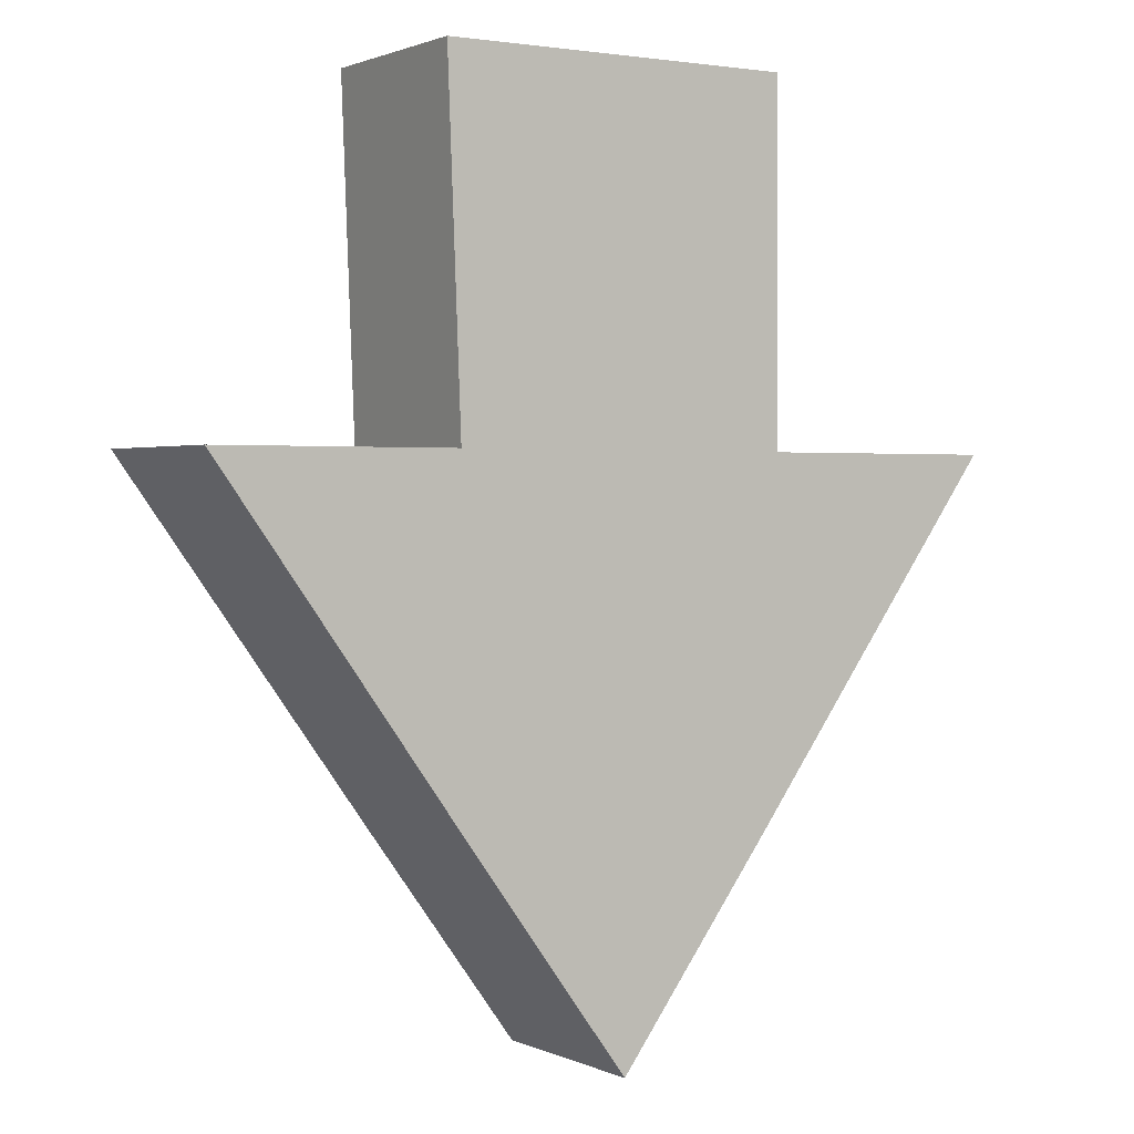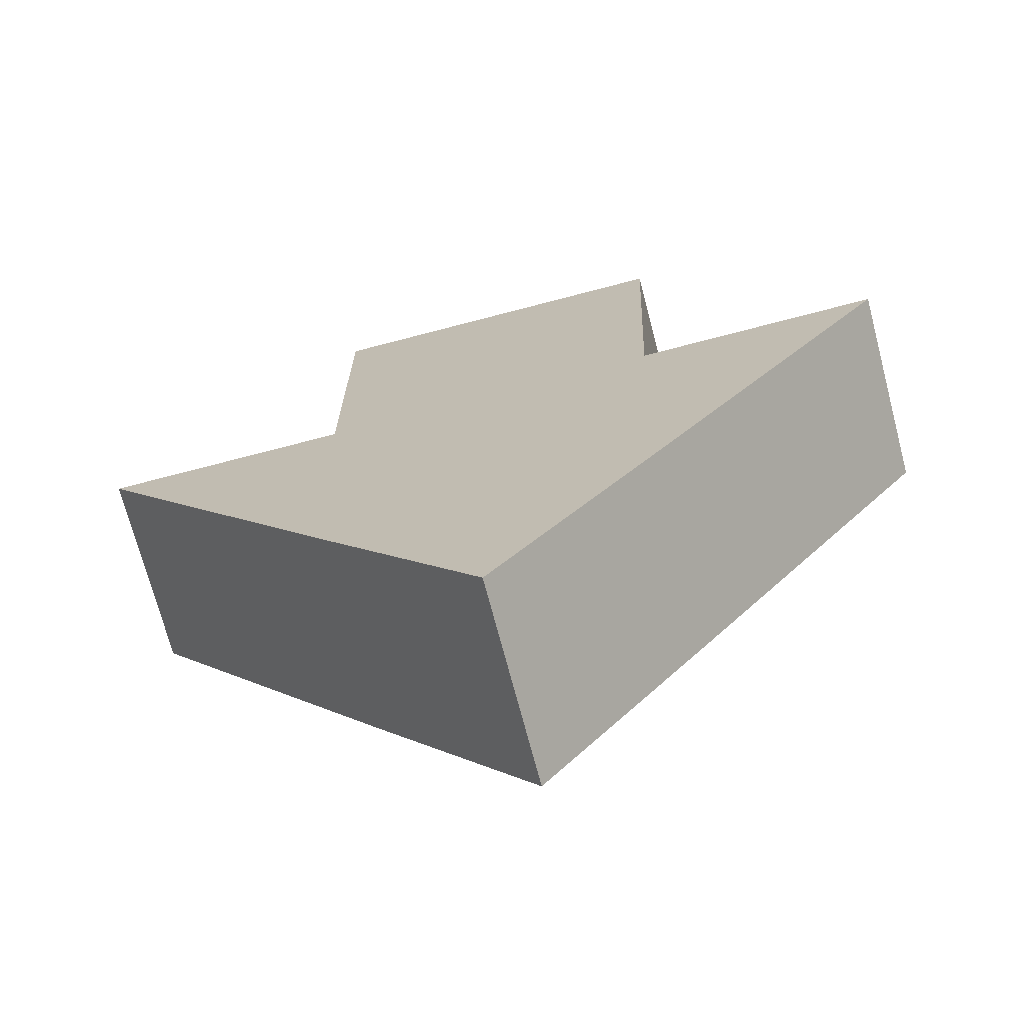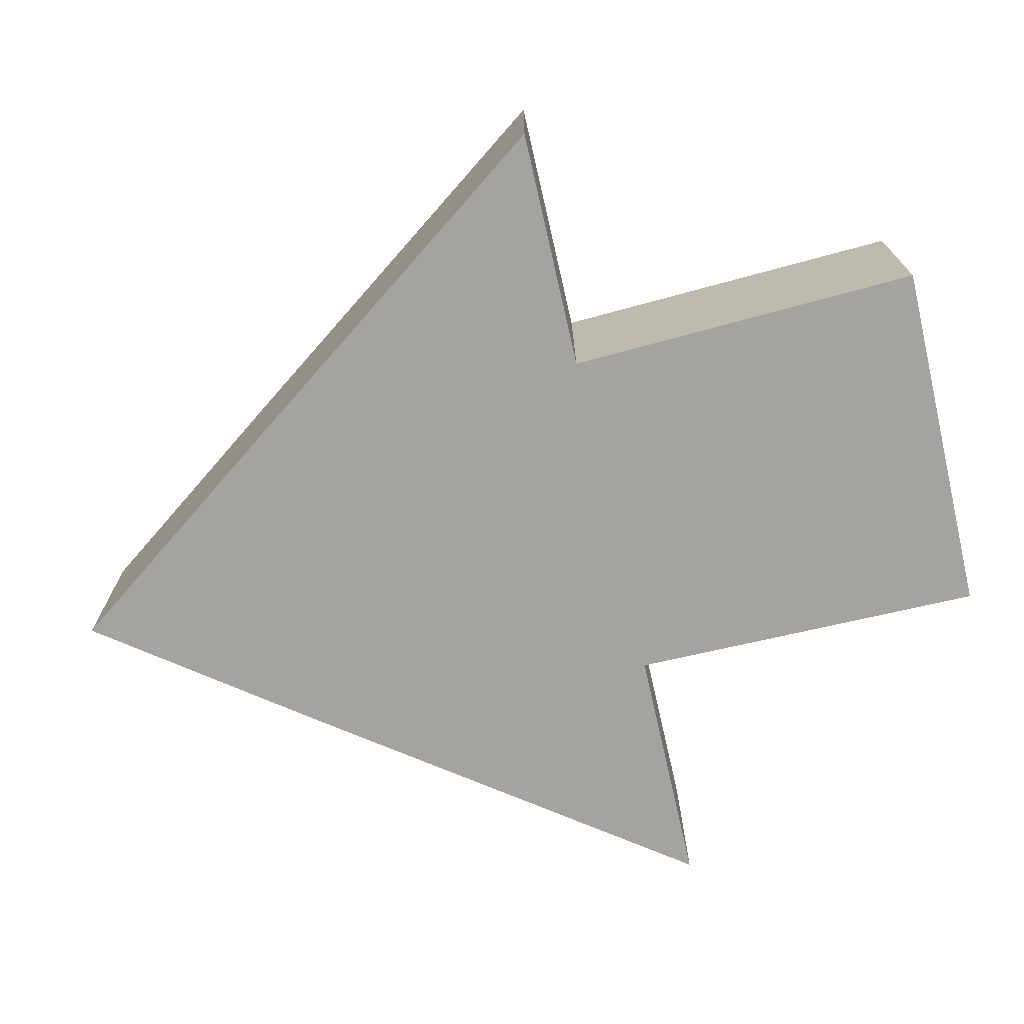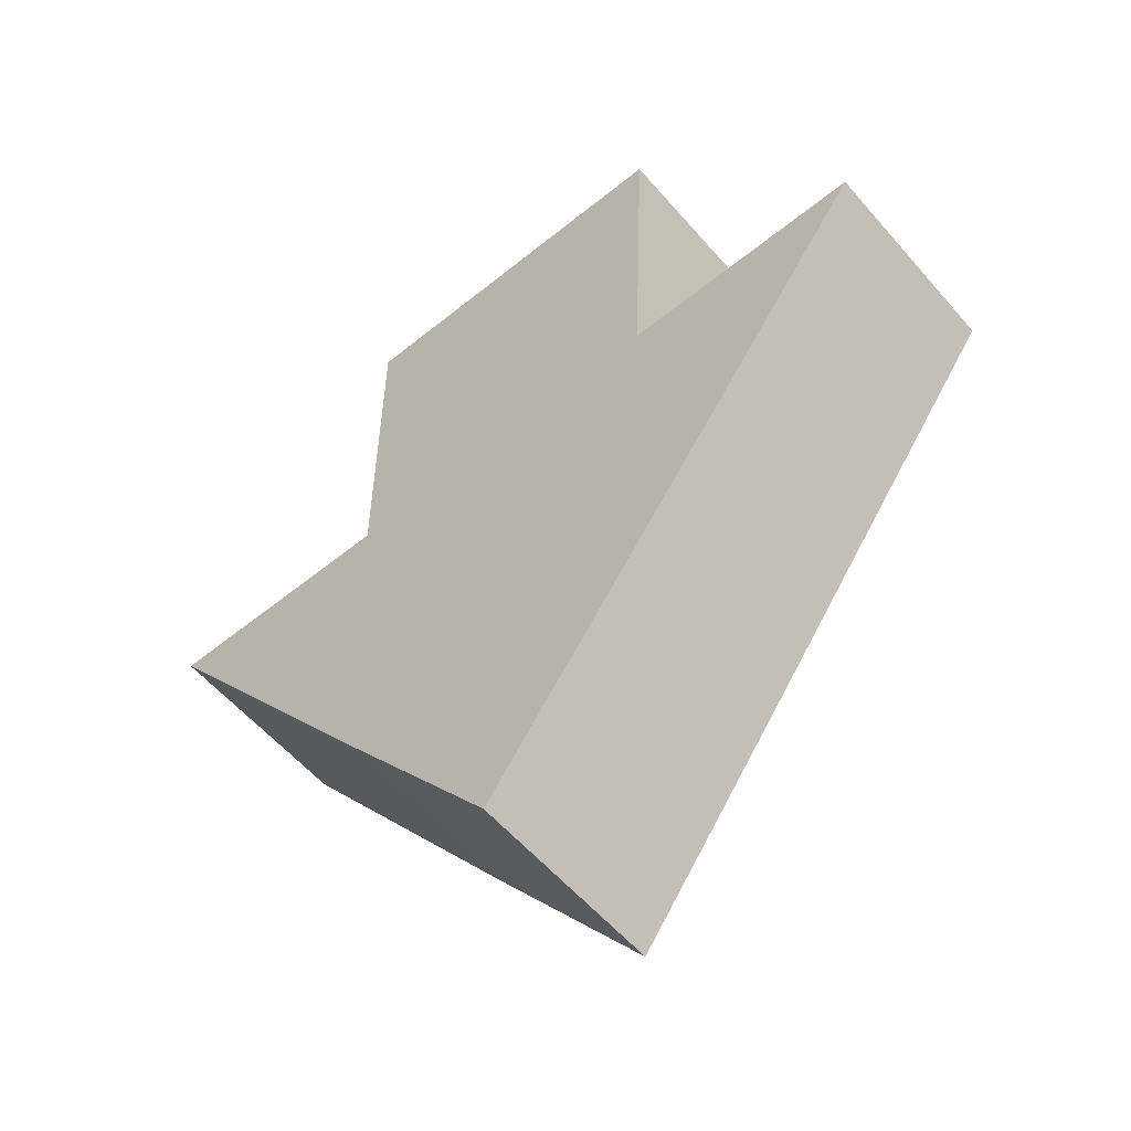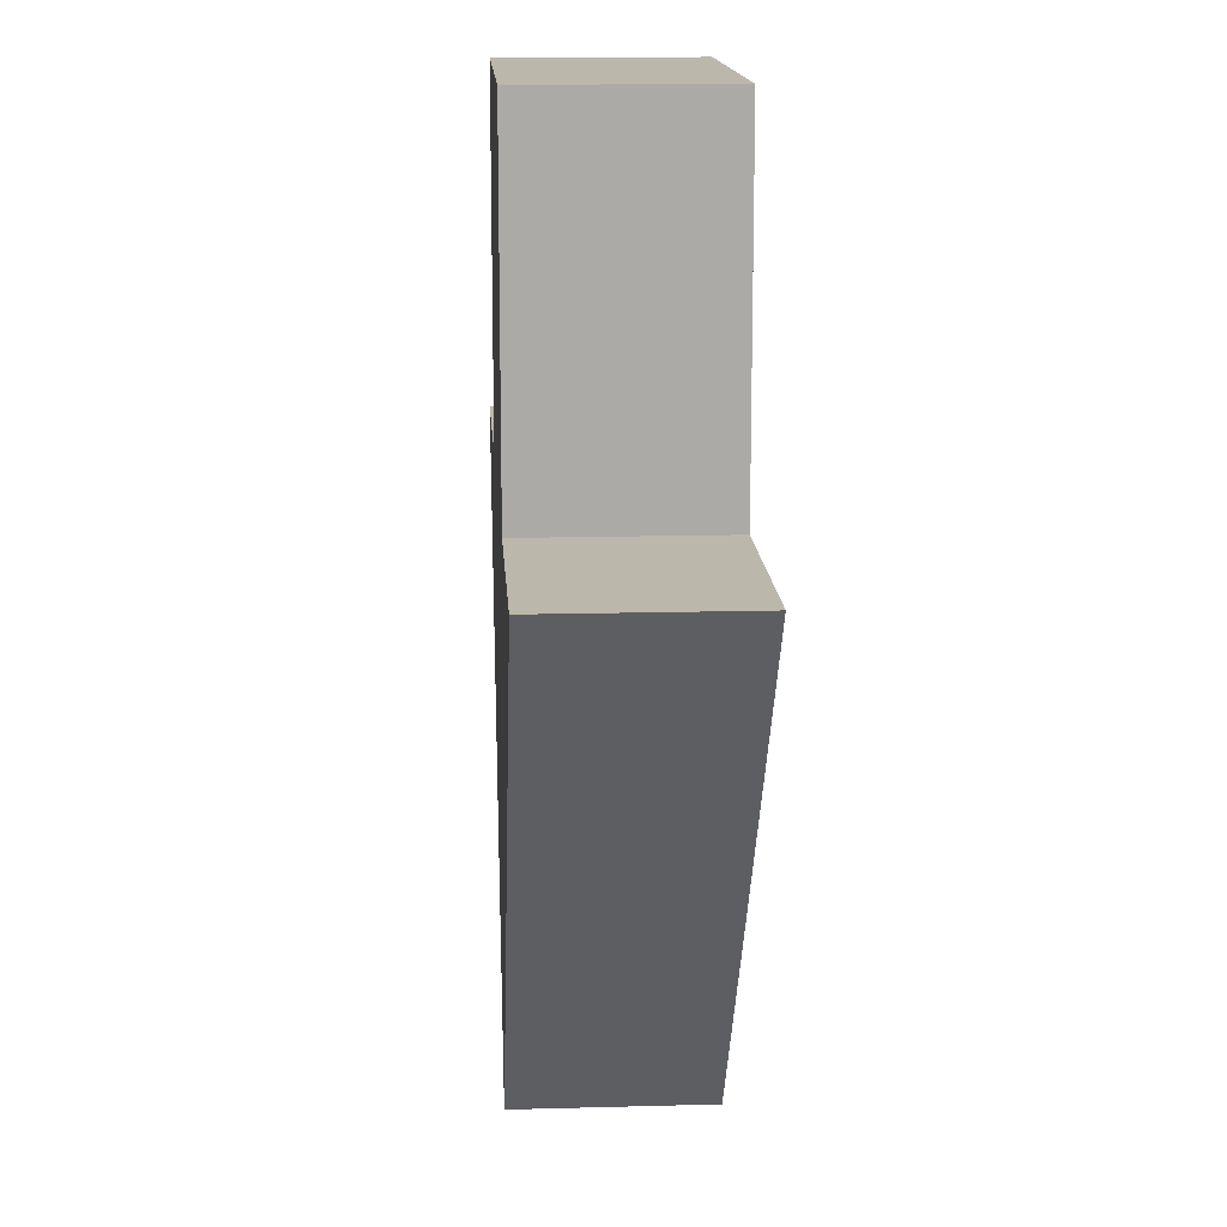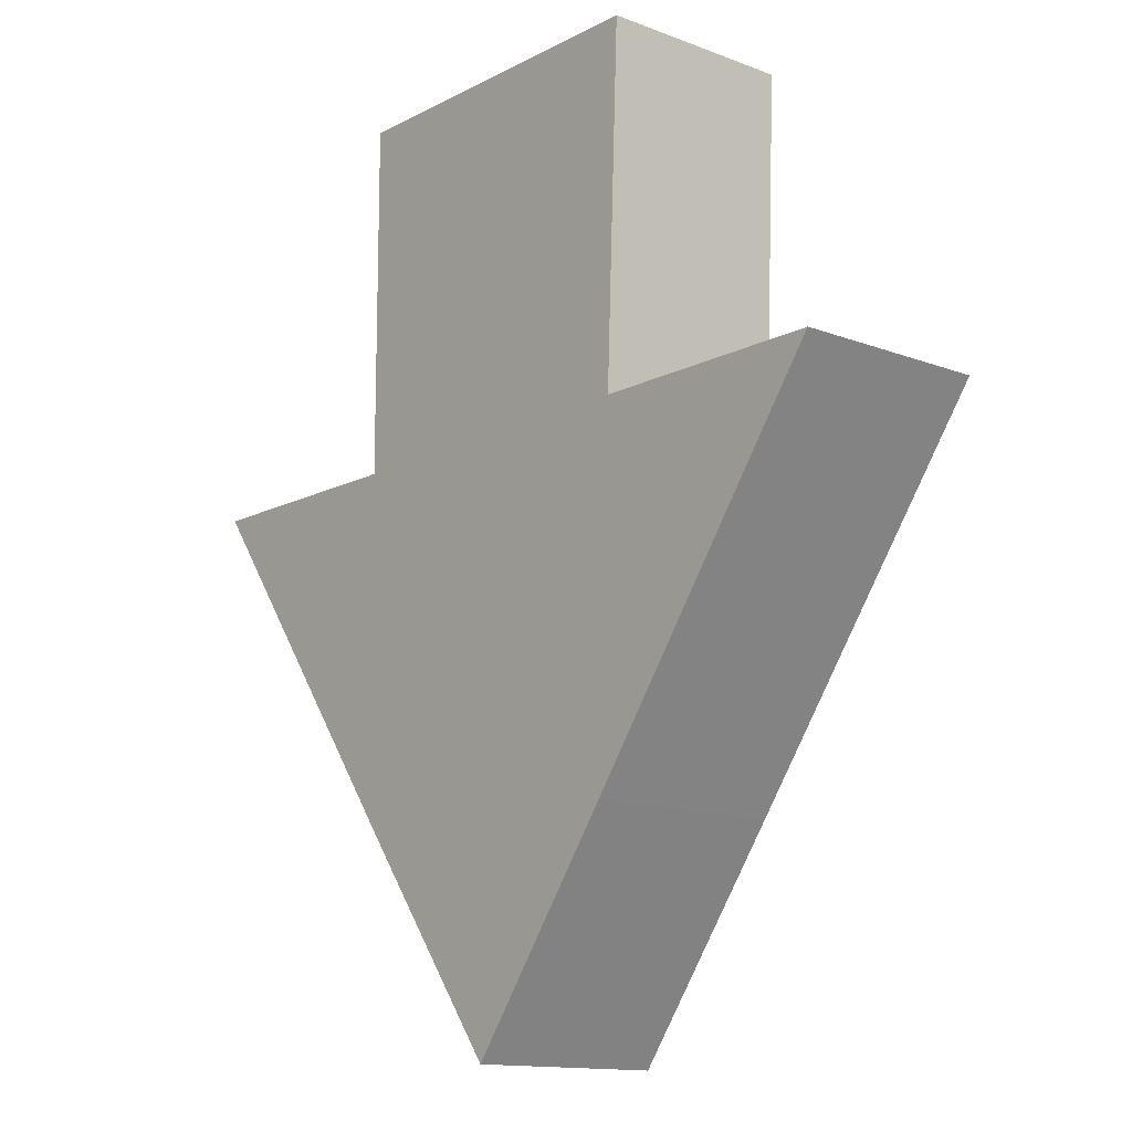
<metadata>
{"format":"obj","ext":"obj","renderer":"f3d","projection":"perspective","resolution":1024,"background":"white","views":[{"elev":1.4,"azim":147.6,"up":"+Y"},{"elev":-71.6,"azim":14.7,"up":"+Y"},{"elev":-72.8,"azim":102.9,"up":"+Z"},{"elev":-57.0,"azim":40.2,"up":"+Y"},{"elev":14.5,"azim":-93.4,"up":"+Y"},{"elev":-13.5,"azim":49.3,"up":"+Y"}]}
</metadata>
<code>
o MODELS_bin_026:poly000
v -0.1693 0.4641 -0.09801
v -0.1693 0.4641 0.09801
v -0.1693 0.1127 -0.09801
v -0.1693 0.1127 0.09801
v -0.4099 0.1127 0.09801
v 0.1832 0.4641 -0.09801
v 0.1695 0.1127 -0.09801
v 0.1832 0.4641 0.09801
v 0.1695 0.1127 0.09801
v 0.00043 -0.4518 0.09801
v 0.1559 -0.2387 0.09801
v 0.00043 -0.4518 -0.09801
v 0.1559 -0.2387 -0.09801
v -0.1561 -0.2387 0.09801
v -0.1561 -0.2387 -0.09801
v -0.4099 0.1127 -0.09801
v 0.4096 0.1127 0.09801
v 0.4096 0.1127 -0.09801
f 1 3 2
f 2 3 4
f 3 5 4
f 6 8 7
f 7 8 9
f 10 12 11
f 11 12 13
f 2 8 1
f 1 8 6
f 10 14 12
f 12 14 15
f 14 16 15
f 1 6 3
f 3 6 7
f 17 9 11
f 11 9 14
f 9 4 14
f 14 4 5
f 16 3 15
f 15 3 7
f 12 15 13
f 13 15 7
f 2 4 8
f 8 4 9
f 11 18 17
f 17 18 9
f 18 7 9
f 14 5 16
f 16 5 3
f 13 18 11
f 7 18 13
f 14 10 11

</code>
